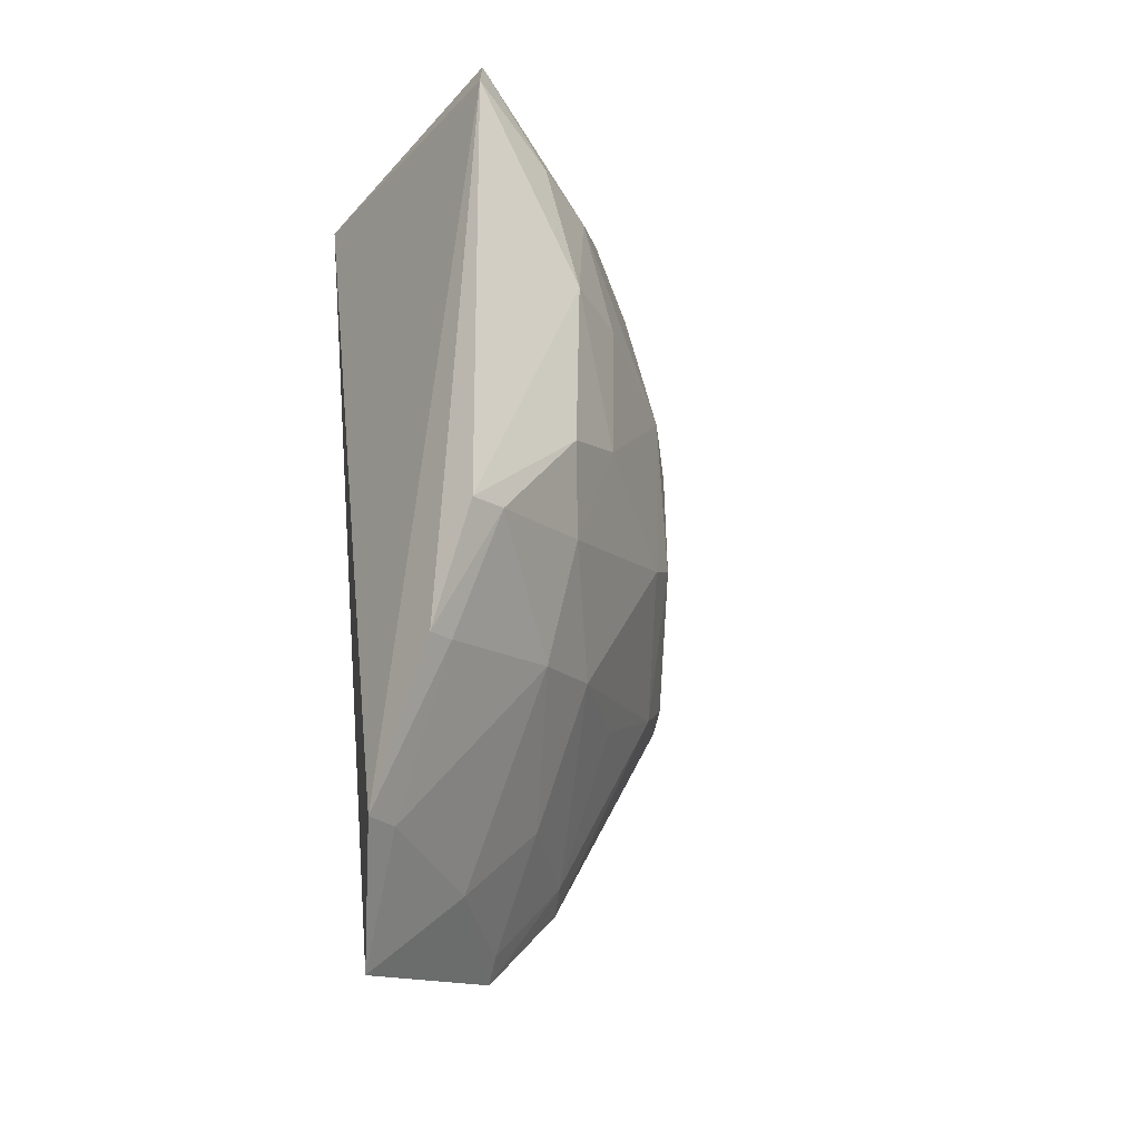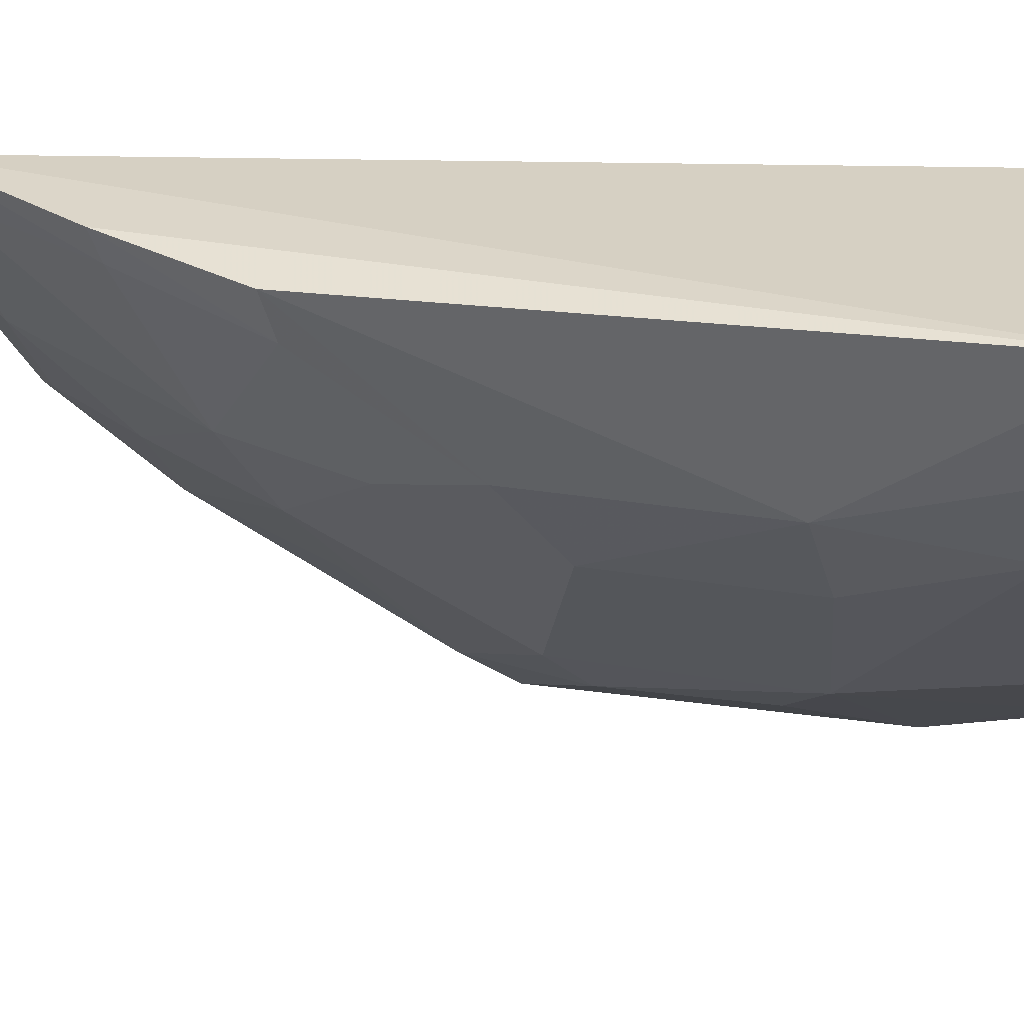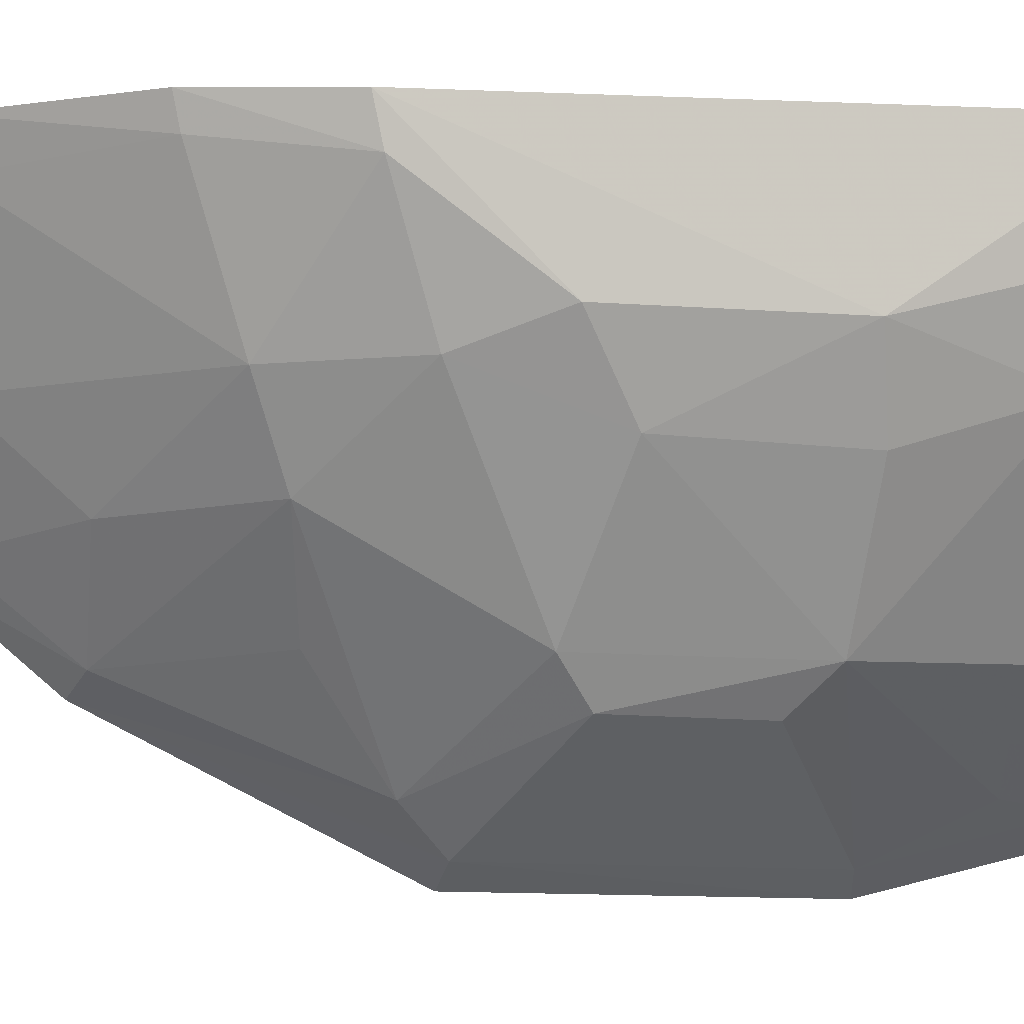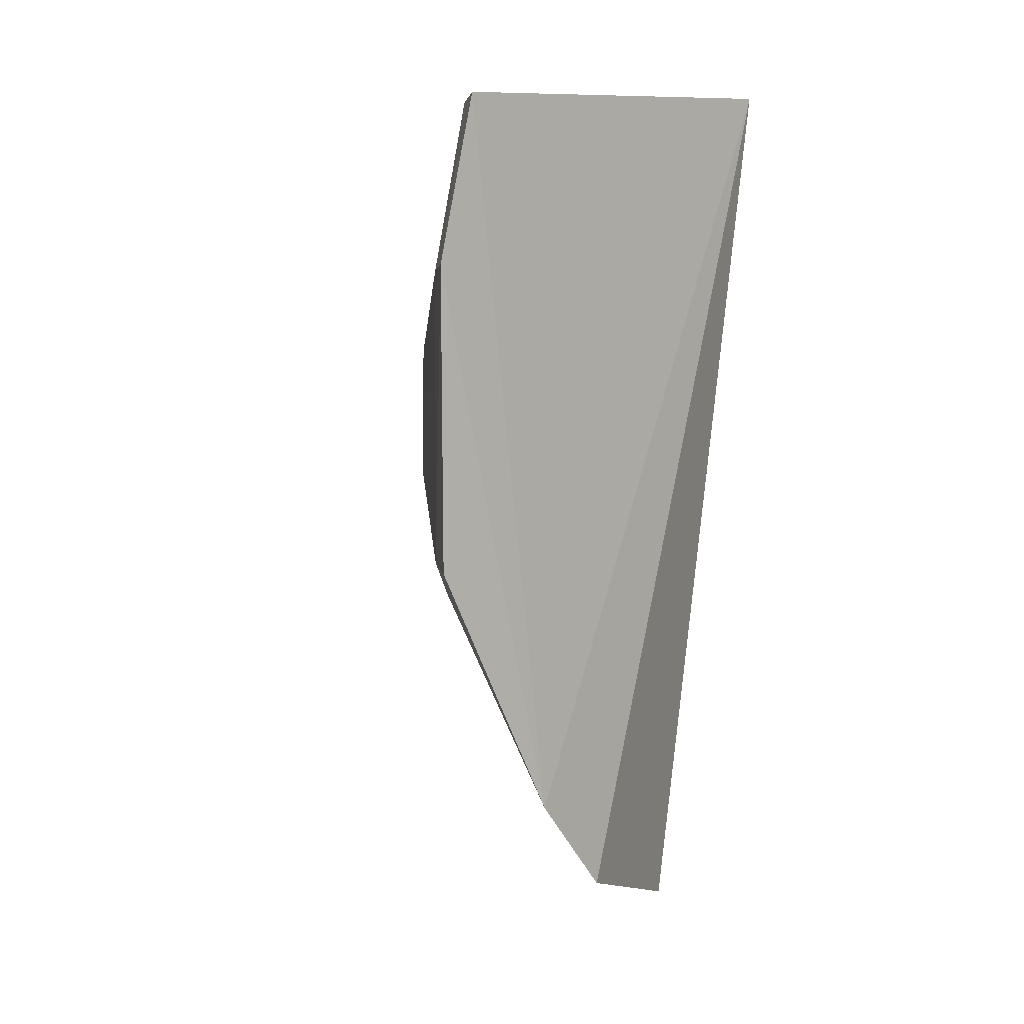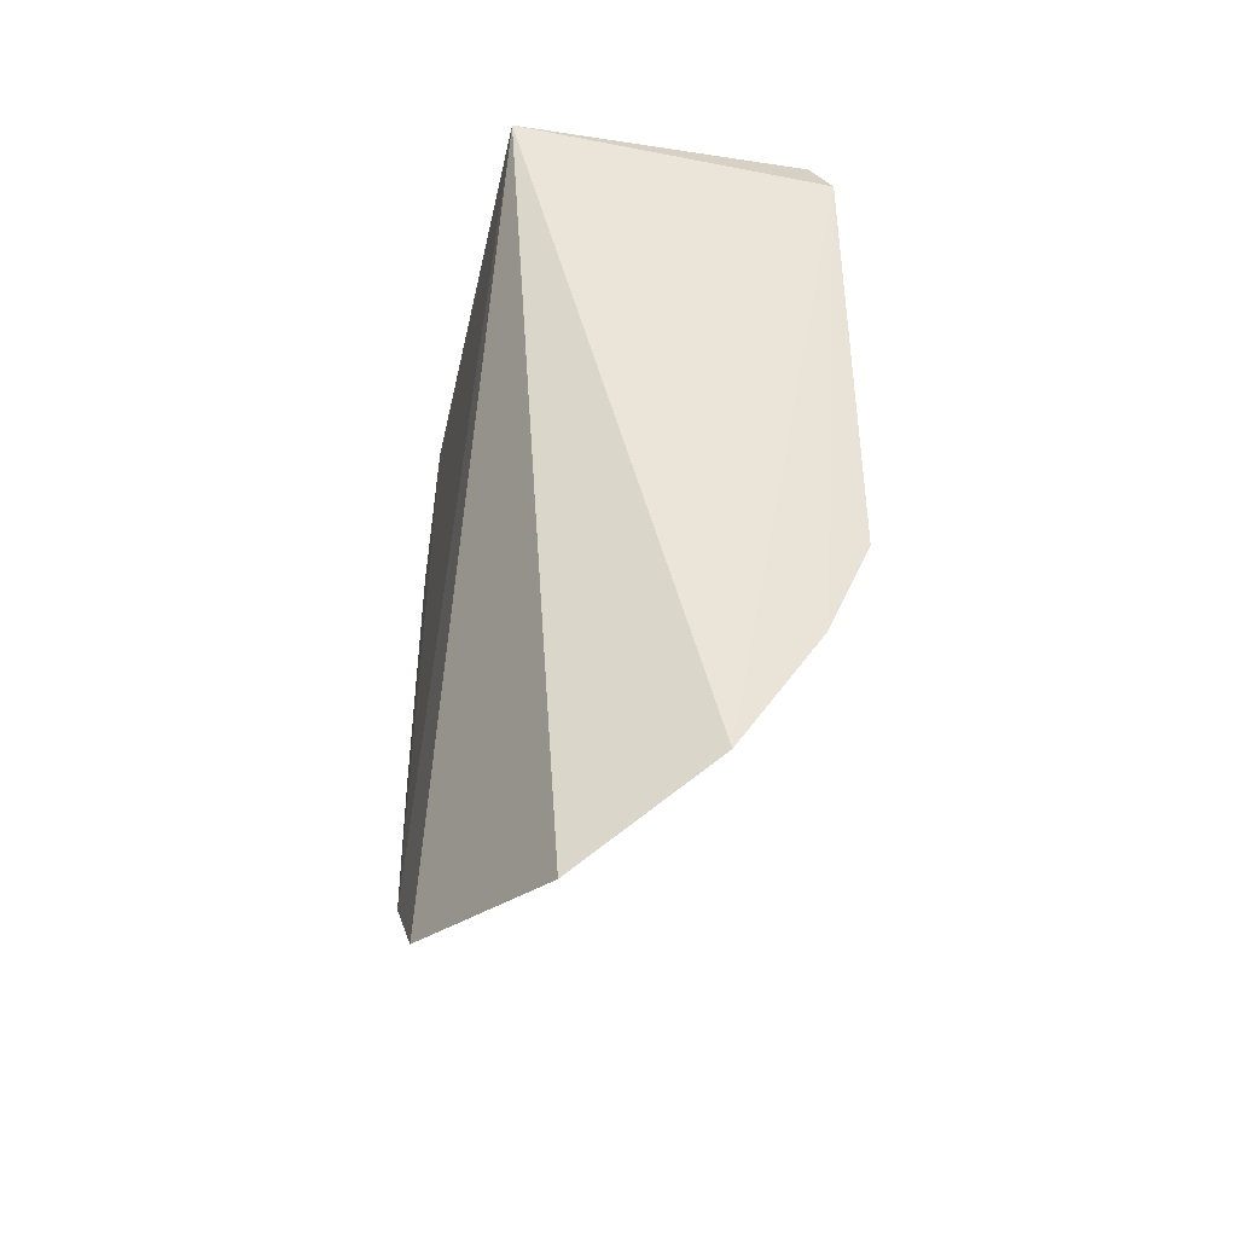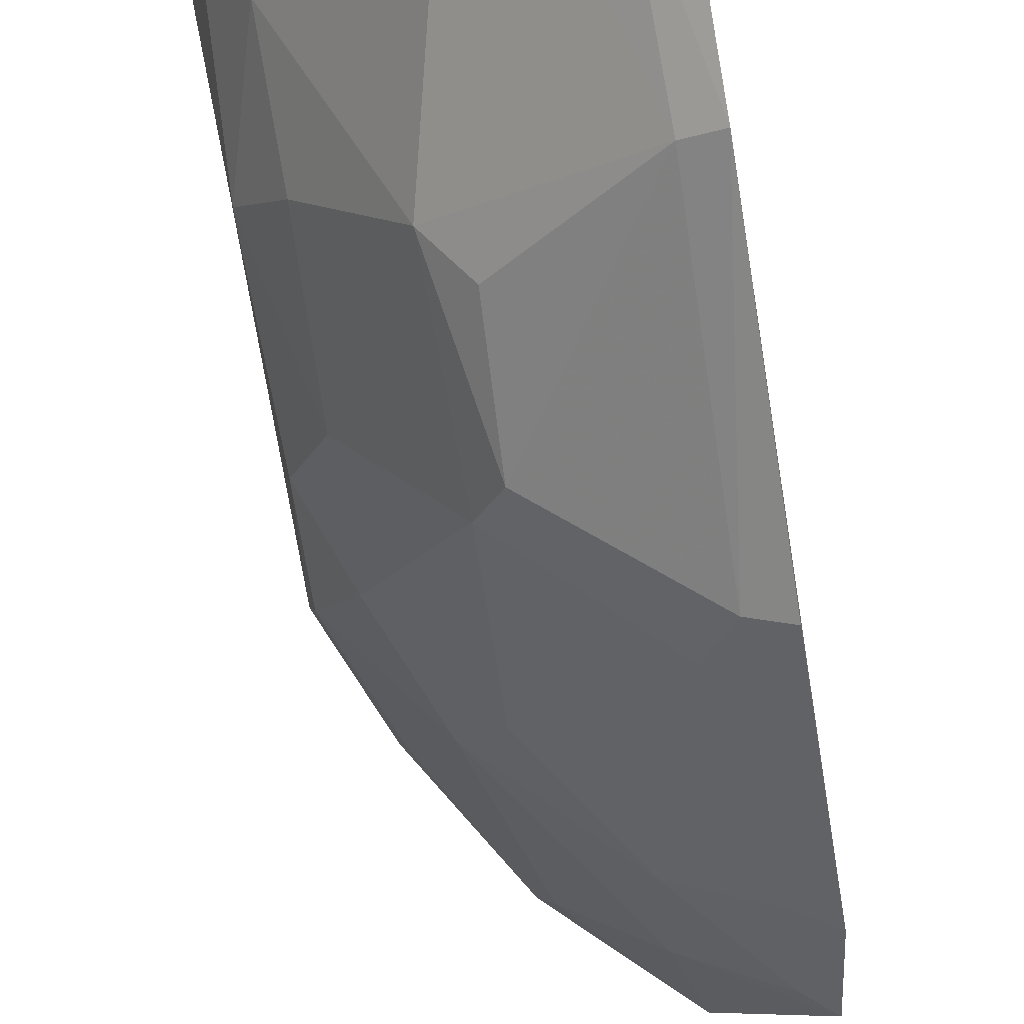
<metadata>
{"format":"obj","ext":"obj","renderer":"f3d","projection":"perspective","resolution":1024,"background":"white","views":[{"elev":-35.5,"azim":53.6,"up":"+Y"},{"elev":29.5,"azim":101.7,"up":"+Z"},{"elev":-10.4,"azim":80.2,"up":"+Z"},{"elev":7.1,"azim":-131.7,"up":"+Y"},{"elev":-46.2,"azim":-10.3,"up":"+Y"},{"elev":-73.4,"azim":-170.8,"up":"+Z"}]}
</metadata>
<code>
v 0.1856 -0.1817 -0.2538
v 0.2686 -0.06689 -0.2315
v 0.225 -0.1547 -0.2285
v 0.1608 0.1271 -0.2348
v 0.1541 0.06494 -0.3908
v 0.2694 0.1096 -0.2282
v 0.22 -0.07765 -0.3098
v 0.1549 -0.1566 -0.3183
v 0.2528 -0.1071 -0.2288
v 0.1546 0.1202 -0.3768
v 0.192 -0.1503 -0.2833
v 0.2484 0.04843 -0.3004
v 0.1542 -0.03592 -0.39
v 0.2342 -0.08835 -0.2836
v 0.2629 0.1258 -0.2332
v 0.1523 -0.1229 -0.3464
v 0.2198 -0.1519 -0.2408
v 0.1917 -0.1194 -0.3105
v 0.2636 0.04388 -0.2746
v 0.2196 0.0464 -0.3424
v 0.2658 -0.06361 -0.2446
v 0.2501 -0.1048 -0.2381
v 0.1752 -0.0479 -0.3707
v 0.1635 -0.1508 -0.3147
v 0.1627 -0.1184 -0.3407
v 0.2623 0.0924 -0.2613
v 0.1661 0.118 -0.3703
v 0.2092 -0.008693 -0.354
v 0.2625 -0.02143 -0.2739
v 0.1658 -0.03428 -0.3838
v 0.1934 -0.07239 -0.3389
v 0.2497 0.09153 -0.2869
v 0.1645 0.06297 -0.3844
v 0.2204 0.1193 -0.3148
v 0.218 -0.0188 -0.3416
v 0.2502 -0.04924 -0.2835
v 0.2494 -0.006036 -0.2987
v 0.175 0.09566 -0.3682
v 0.2077 0.03466 -0.3546
v 0.2051 0.1064 -0.3401
f 1 3 4
f 6 4 3
f 8 1 4
f 9 6 3
f 9 2 6
f 11 1 8
f 15 10 4
f 15 4 6
f 16 8 4
f 16 4 10
f 16 10 5
f 16 5 13
f 17 3 1
f 17 1 11
f 17 11 14
f 18 14 11
f 18 7 14
f 19 6 2
f 21 2 9
f 22 9 3
f 22 17 14
f 22 3 17
f 22 21 9
f 22 14 21
f 24 18 11
f 24 11 8
f 25 7 18
f 25 16 23
f 25 18 24
f 25 24 8
f 25 8 16
f 26 15 6
f 26 6 19
f 27 5 10
f 29 19 2
f 29 2 21
f 30 23 16
f 30 16 13
f 30 28 23
f 30 13 5
f 31 25 23
f 31 23 7
f 31 7 25
f 32 26 19
f 32 19 12
f 32 12 20
f 32 15 26
f 33 5 27
f 33 30 5
f 33 28 30
f 34 27 10
f 34 10 15
f 34 15 32
f 35 7 23
f 35 23 28
f 35 28 20
f 36 29 21
f 36 21 14
f 36 14 7
f 36 7 35
f 37 12 19
f 37 19 29
f 37 36 35
f 37 29 36
f 37 35 20
f 37 20 12
f 38 33 27
f 38 20 33
f 39 33 20
f 39 20 28
f 39 28 33
f 40 34 32
f 40 32 20
f 40 27 34
f 40 38 27
f 40 20 38

</code>
